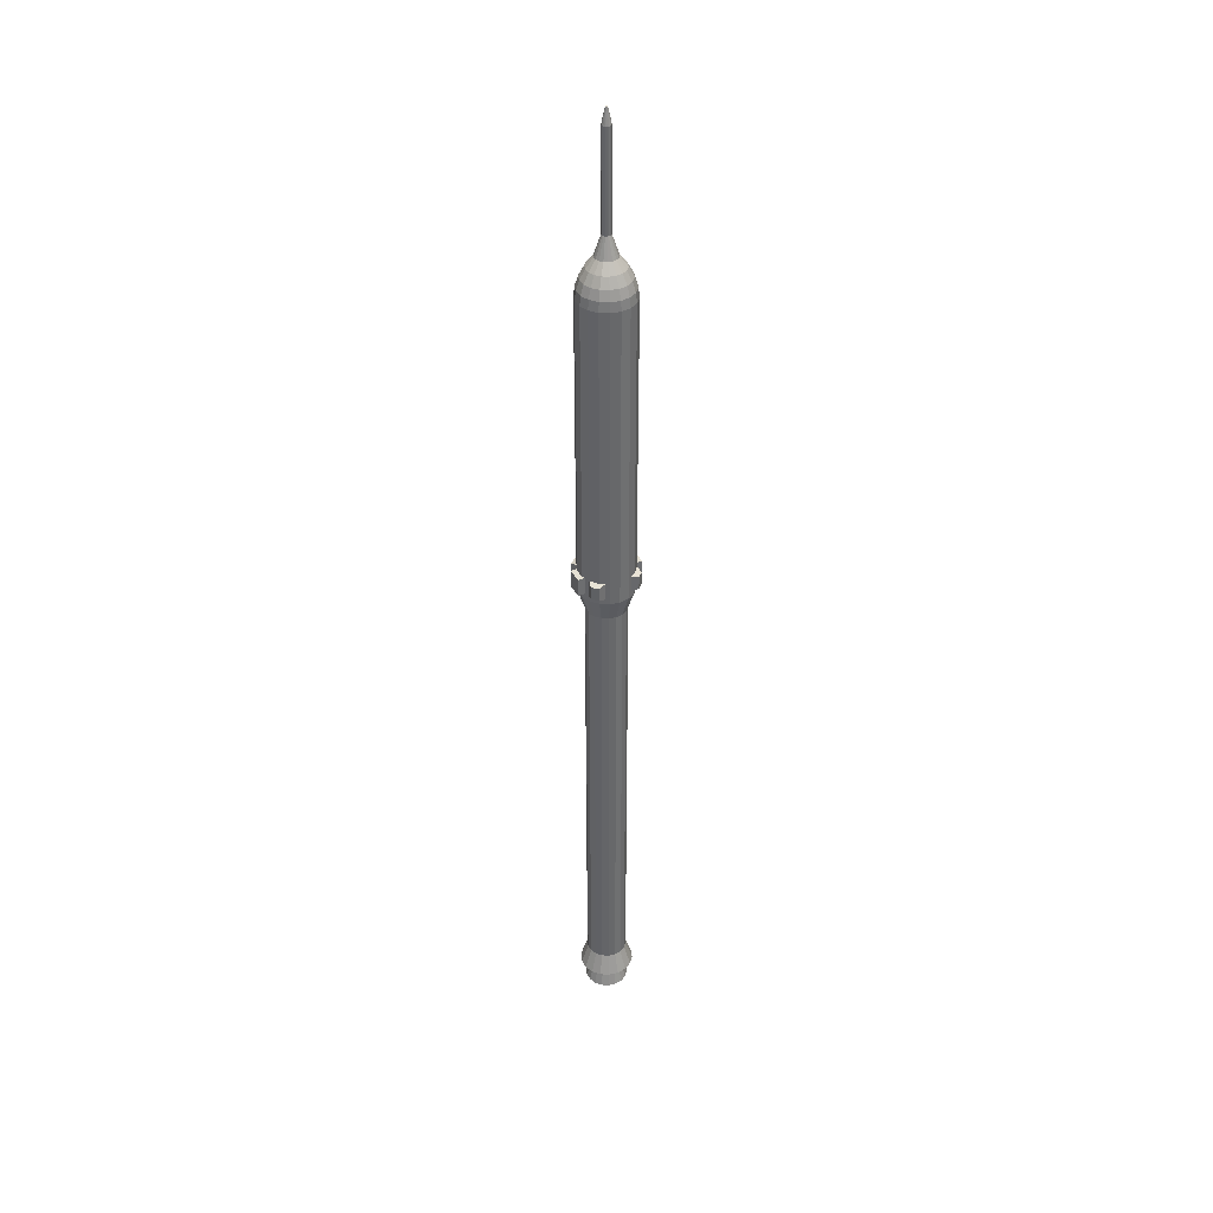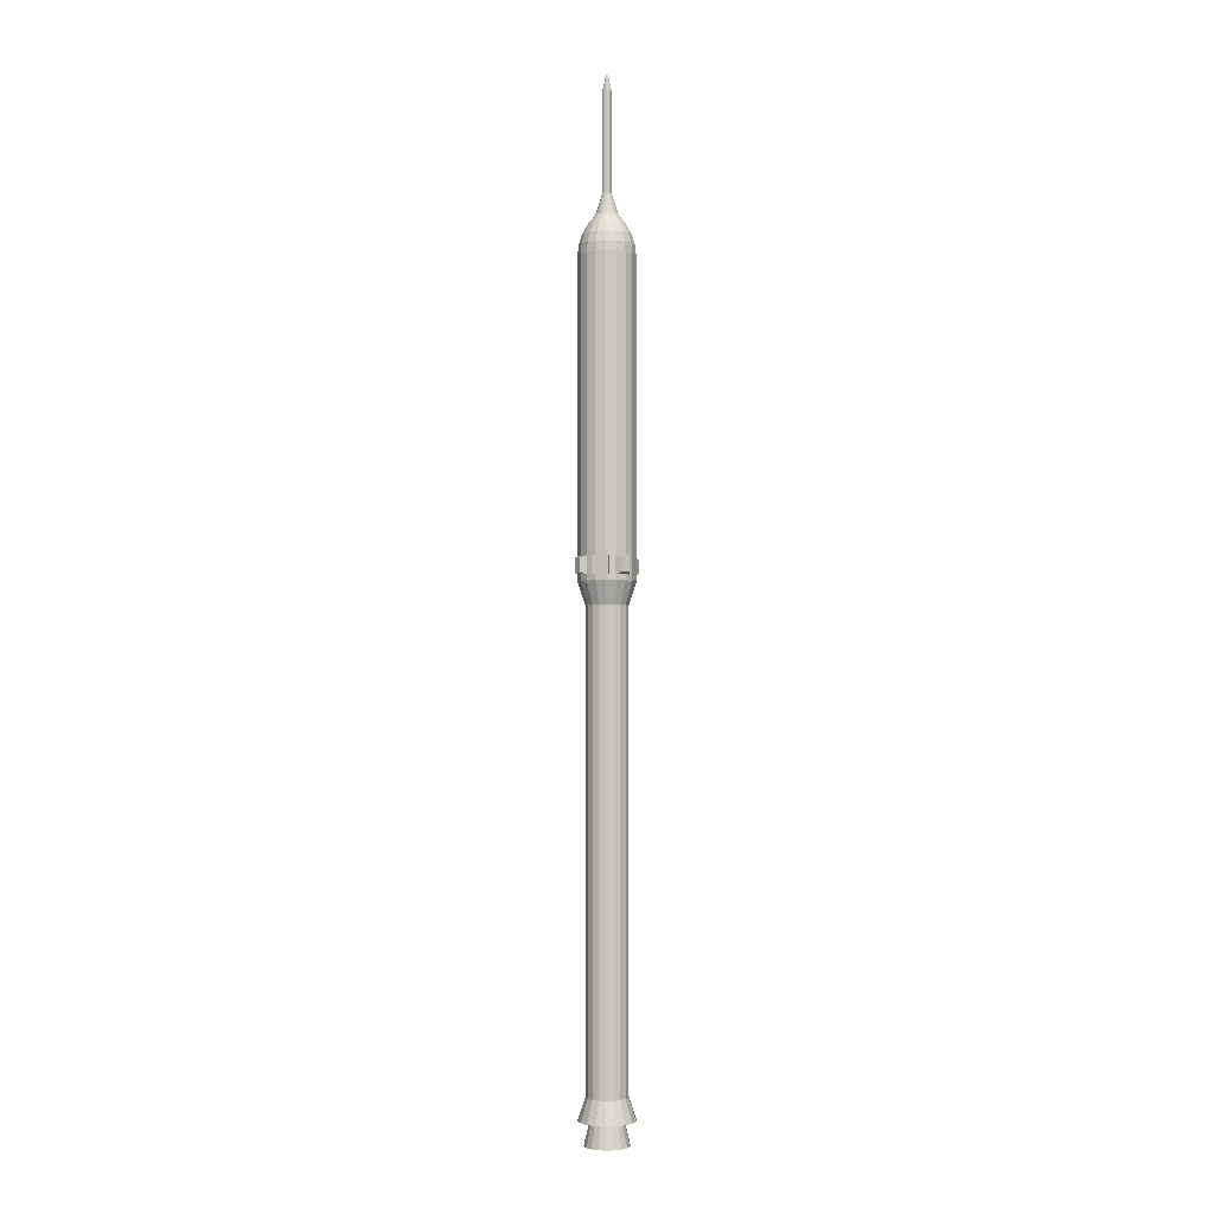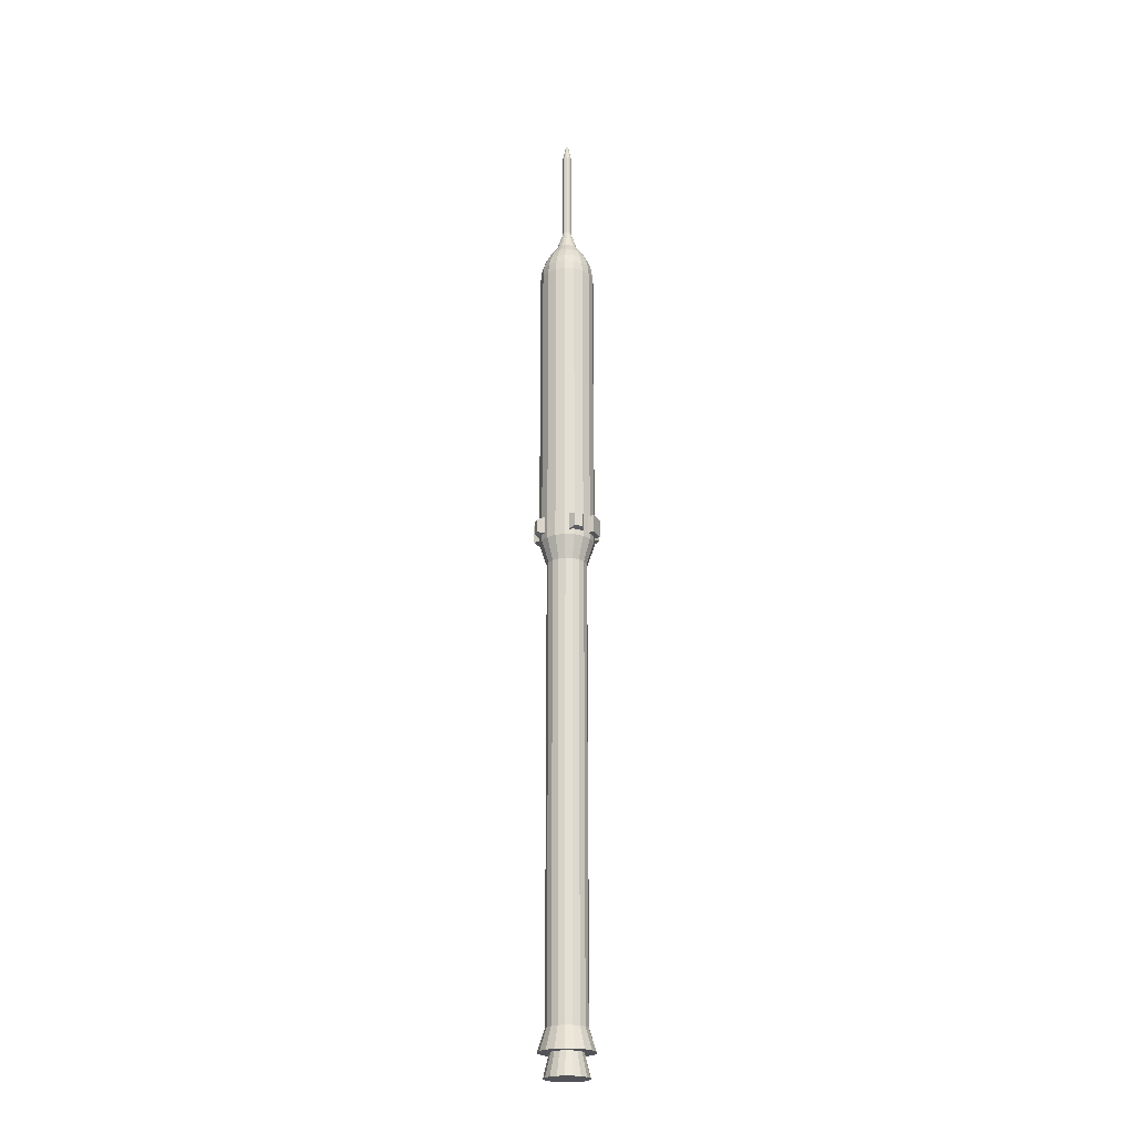
<metadata>
{"format":"obj","ext":"obj","renderer":"f3d","projection":"perspective","resolution":1024,"background":"white","views":[{"elev":38.0,"azim":-116.5,"up":"+Y"},{"elev":-1.4,"azim":12.1,"up":"+Y"},{"elev":-22.6,"azim":-65.4,"up":"+Y"}]}
</metadata>
<code>
o AresI
v 0 0 0
v 1.906 0 -0.6937
v 2.028 0 0
v 1.554 0 -1.304
v 1.014 0 -1.756
v 0.3522 0 -1.997
v -0.3522 0 -1.997
v -1.014 0 -1.756
v -1.554 0 -1.304
v -1.906 0 -0.6937
v -2.028 0 1e-06
v -1.906 0 0.6937
v -1.554 0 1.304
v -1.014 0 1.756
v -0.3522 0 1.997
v 0.3522 0 1.997
v 1.014 0 1.756
v 1.554 0 1.304
v 1.906 0 0.6937
v 1.41 2.197 -0.5133
v 1.501 2.197 0
v 1.15 2.197 -0.9647
v 0.7504 2.197 -1.3
v 0.2606 2.197 -1.478
v -0.2606 2.197 -1.478
v -0.7504 2.197 -1.3
v -1.15 2.197 -0.9647
v -1.41 2.197 -0.5133
v -1.501 2.197 1e-06
v -1.41 2.197 0.5133
v -1.15 2.197 0.9647
v -0.7504 2.197 1.3
v -0.2606 2.197 1.478
v 0.2606 2.197 1.478
v 0.7504 2.197 1.3
v 1.15 2.197 0.9647
v 1.41 2.197 0.5133
v -0.000152 2.142 0
v 2.395 2.142 -0.8718
v 2.549 2.142 0
v 1.953 2.142 -1.638
v 1.274 2.142 -2.208
v 0.4425 2.142 -2.51
v -0.4428 2.142 -2.51
v -1.275 2.142 -2.208
v -1.953 2.142 -1.638
v -2.395 2.142 -0.8718
v -2.549 2.142 1e-06
v -2.395 2.142 0.8718
v -1.953 2.142 1.638
v -1.275 2.142 2.208
v -0.4428 2.142 2.51
v 0.4425 2.142 2.51
v 1.274 2.142 2.208
v 1.953 2.142 1.638
v 2.395 2.142 0.8718
v 1.772 4.169 -0.6452
v 1.886 4.169 0
v 1.445 4.169 -1.213
v 0.943 4.169 -1.634
v 0.3274 4.169 -1.858
v -0.3277 4.169 -1.858
v -0.9433 4.169 -1.634
v -1.445 4.169 -1.213
v -1.773 4.169 -0.6452
v -1.887 4.169 1e-06
v -1.773 4.169 0.6452
v -1.445 4.169 1.213
v -0.9433 4.169 1.634
v -0.3277 4.169 1.858
v 0.3274 4.169 1.858
v 0.943 4.169 1.634
v 1.445 4.169 1.213
v 1.772 4.169 0.6452
v 1.772 46.46 -0.6452
v 1.886 46.46 0
v 1.445 46.46 -1.213
v 0.9431 46.46 -1.634
v 0.3274 46.46 -1.858
v -0.3277 46.46 -1.858
v -0.9434 46.46 -1.634
v -1.445 46.46 -1.213
v -1.773 46.46 -0.6452
v -1.887 46.46 1e-06
v -1.773 46.46 0.6452
v -1.445 46.46 1.213
v -0.9434 46.46 1.634
v -0.3277 46.46 1.858
v 0.3274 46.46 1.858
v 0.9431 46.46 1.634
v 1.445 46.46 1.213
v 1.772 46.46 0.6452
v 2.428 48.56 -0.8839
v 2.584 48.56 0
v 1.98 48.56 -1.661
v 1.292 48.56 -2.238
v 0.4486 48.56 -2.545
v -0.4489 48.56 -2.545
v -1.292 48.56 -2.238
v -1.98 48.56 -1.661
v -2.429 48.56 -0.8839
v -2.585 48.56 1e-06
v -2.429 48.56 0.8839
v -1.98 48.56 1.661
v -1.292 48.56 2.238
v -0.4489 48.56 2.545
v 0.4486 48.56 2.545
v 1.292 48.56 2.238
v 1.98 48.56 1.661
v 2.428 48.56 0.8839
v 2.428 53.76 -0.8839
v 2.584 53.76 0
v 1.98 53.76 -1.661
v 1.292 53.76 -2.238
v 0.4486 53.76 -2.545
v -0.4489 53.76 -2.545
v -1.292 53.76 -2.238
v -1.98 53.76 -1.661
v -2.429 53.76 -0.8839
v -2.585 53.76 1e-06
v -2.429 53.76 0.8839
v -1.98 53.76 1.661
v -1.292 53.76 2.238
v -0.4489 53.76 2.545
v 0.4486 53.76 2.545
v 1.292 53.76 2.238
v 1.98 53.76 1.661
v 2.428 53.76 0.8839
v 2.428 70.56 -0.8839
v 2.584 70.56 0
v 1.98 70.56 -1.661
v 1.292 70.56 -2.238
v 0.4486 70.56 -2.545
v -0.4489 70.56 -2.545
v -1.292 70.56 -2.238
v -1.98 70.56 -1.661
v -2.429 70.56 -0.8839
v -2.585 70.56 1e-06
v -2.429 70.56 0.8839
v -1.98 70.56 1.661
v -1.292 70.56 2.238
v -0.4489 70.56 2.545
v 0.4486 70.56 2.545
v 1.292 70.56 2.238
v 1.98 70.56 1.661
v 2.428 70.56 0.8839
v 2.428 76.84 -0.8839
v 2.584 76.84 0
v 1.98 76.84 -1.661
v 1.292 76.84 -2.238
v 0.4486 76.84 -2.545
v -0.4489 76.84 -2.545
v -1.292 76.84 -2.238
v -1.98 76.84 -1.661
v -2.429 76.84 -0.8839
v -2.585 76.84 1e-06
v -2.429 76.84 0.8839
v -1.98 76.84 1.661
v -1.292 76.84 2.238
v -0.4489 76.84 2.545
v 0.4486 76.84 2.545
v 1.292 76.84 2.238
v 1.98 76.84 1.661
v 2.428 76.84 0.8839
v 2.337 77.74 -0.8508
v 2.487 77.74 0
v 1.905 77.74 -1.599
v 1.244 77.74 -2.154
v 0.4318 77.74 -2.45
v -0.4321 77.74 -2.45
v -1.244 77.74 -2.154
v -1.906 77.74 -1.599
v -2.338 77.74 -0.8508
v -2.488 77.74 1e-06
v -2.338 77.74 0.8508
v -1.906 77.74 1.599
v -1.244 77.74 2.154
v -0.4321 77.74 2.45
v 0.4318 77.74 2.45
v 1.244 77.74 2.154
v 1.905 77.74 1.599
v 2.337 77.74 0.8508
v 2.064 78.63 -0.7513
v 2.197 78.63 0
v 1.683 78.63 -1.412
v 1.098 78.63 -1.902
v 0.3813 78.63 -2.163
v -0.3816 78.63 -2.163
v -1.099 78.63 -1.902
v -1.683 78.63 -1.412
v -2.064 78.63 -0.7513
v -2.197 78.63 1e-06
v -2.064 78.63 0.7513
v -1.683 78.63 1.412
v -1.099 78.63 1.902
v -0.3816 78.63 2.163
v 0.3813 78.63 2.163
v 1.098 78.63 1.902
v 1.683 78.63 1.412
v 2.064 78.63 0.7513
v 1.609 79.52 -0.5856
v 1.712 79.52 0
v 1.311 79.52 -1.101
v 0.8559 79.52 -1.483
v 0.2972 79.52 -1.686
v -0.2975 79.52 -1.686
v -0.8562 79.52 -1.483
v -1.312 79.52 -1.101
v -1.609 79.52 -0.5856
v -1.712 79.52 1e-06
v -1.609 79.52 0.5856
v -1.312 79.52 1.101
v -0.8562 79.52 1.483
v -0.2975 79.52 1.686
v 0.2972 79.52 1.686
v 0.8559 79.52 1.483
v 1.311 79.52 1.101
v 1.609 79.52 0.5856
v 0.9713 80.42 -0.3536
v 1.034 80.42 0
v 0.7918 80.42 -0.6645
v 0.5168 80.42 -0.8953
v 0.1794 80.42 -1.018
v -0.1797 80.42 -1.018
v -0.5171 80.42 -0.8953
v -0.7921 80.42 -0.6645
v -0.9716 80.42 -0.3536
v -1.034 80.42 1e-06
v -0.9716 80.42 0.3536
v -0.7921 80.42 0.6645
v -0.5171 80.42 0.8953
v -0.1797 80.42 1.018
v 0.1794 80.42 1.018
v 0.5168 80.42 0.8953
v 0.7918 80.42 0.6645
v 0.9713 80.42 0.3536
v 0.3885 82.26 -0.1415
v 0.4134 82.26 0
v 0.3167 82.26 -0.2658
v 0.2066 82.26 -0.3582
v 0.07167 82.26 -0.4073
v -0.07197 82.26 -0.4073
v -0.2069 82.26 -0.3582
v -0.317 82.26 -0.2658
v -0.3888 82.26 -0.1415
v -0.4137 82.26 0
v -0.3888 82.26 0.1415
v -0.317 82.26 0.2658
v -0.2069 82.26 0.3582
v -0.07197 82.26 0.4073
v 0.07167 82.26 0.4073
v 0.2066 82.26 0.3582
v 0.3167 82.26 0.2658
v 0.3885 82.26 0.1415
v 0.3885 91.22 -0.1415
v 0.4135 91.22 0
v 0.3167 91.22 -0.2659
v 0.2067 91.22 -0.3582
v 0.07167 91.22 -0.4073
v -0.07197 91.22 -0.4073
v -0.207 91.22 -0.3582
v -0.317 91.22 -0.2659
v -0.3888 91.22 -0.1415
v -0.4138 91.22 0
v -0.3888 91.22 0.1415
v -0.317 91.22 0.2659
v -0.207 91.22 0.3582
v -0.07197 91.22 0.4073
v 0.07167 91.22 0.4073
v 0.2067 91.22 0.3582
v 0.3167 91.22 0.2659
v 0.3885 91.22 0.1415
v 0.09702 92.65 -0.03537
v 0.1033 92.65 0
v 0.07906 92.65 -0.06647
v 0.05155 92.65 -0.08955
v 0.0178 92.65 -0.1018
v -0.01811 92.65 -0.1018
v -0.05185 92.65 -0.08955
v -0.07936 92.65 -0.06647
v -0.09732 92.65 -0.03537
v -0.1036 92.65 0
v -0.09732 92.65 0.03537
v -0.07936 92.65 0.06647
v -0.05185 92.65 0.08955
v -0.01811 92.65 0.1018
v 0.0178 92.65 0.1018
v 0.05155 92.65 0.08955
v 0.07906 92.65 0.06647
v 0.09702 92.65 0.03537
v -0.000152 92.65 0
v 0.739 49.06 3.048
v 0.739 50.74 3.048
v -0.739 50.74 3.048
v -0.739 49.06 3.048
v 0.739 49.06 2.441
v 0.739 50.74 2.441
v -0.739 50.74 2.441
v -0.739 49.06 2.441
v -0.739 49.06 -3.048
v -0.739 50.74 -3.048
v 0.739 50.74 -3.048
v 0.739 49.06 -3.048
v -0.739 49.06 -2.441
v -0.739 50.74 -2.441
v 0.739 50.74 -2.441
v 0.739 49.06 -2.441
v -1.894 49.27 2.417
v -1.894 50.53 2.417
v -2.417 50.53 1.894
v -2.417 49.27 1.894
v -1.203 49.06 2.248
v -1.203 50.74 2.248
v -2.248 50.74 1.203
v -2.248 49.06 1.203
v 2.417 49.27 1.894
v 2.417 50.53 1.894
v 1.894 50.53 2.417
v 1.894 49.27 2.417
v 2.248 49.06 1.203
v 2.248 50.74 1.203
v 1.203 50.74 2.248
v 1.203 49.06 2.248
v 1.894 49.27 -2.417
v 1.894 50.53 -2.417
v 2.417 50.53 -1.894
v 2.417 49.27 -1.894
v 1.203 49.06 -2.248
v 1.203 50.74 -2.248
v 2.248 50.74 -1.203
v 2.248 49.06 -1.203
v -2.417 49.27 -1.894
v -2.417 50.53 -1.894
v -1.894 50.53 -2.417
v -1.894 49.27 -2.417
v -2.248 49.06 -1.203
v -2.248 50.74 -1.203
v -1.203 50.74 -2.248
v -1.203 49.06 -2.248
f 1 2 3
f 1 4 2
f 1 5 4
f 1 6 5
f 1 7 6
f 1 8 7
f 1 9 8
f 1 10 9
f 1 11 10
f 1 12 11
f 1 13 12
f 1 14 13
f 1 15 14
f 1 16 15
f 1 17 16
f 1 18 17
f 1 19 18
f 1 3 19
f 3 20 21
f 3 2 20
f 2 22 20
f 2 4 22
f 4 23 22
f 4 5 23
f 5 24 23
f 5 6 24
f 6 25 24
f 6 7 25
f 7 26 25
f 7 8 26
f 8 27 26
f 8 9 27
f 9 28 27
f 9 10 28
f 10 29 28
f 10 11 29
f 11 30 29
f 11 12 30
f 12 31 30
f 12 13 31
f 13 32 31
f 13 14 32
f 14 33 32
f 14 15 33
f 15 34 33
f 15 16 34
f 16 35 34
f 16 17 35
f 17 36 35
f 17 18 36
f 18 37 36
f 18 19 37
f 19 21 37
f 19 3 21
f 38 39 40
f 38 41 39
f 38 42 41
f 38 43 42
f 38 44 43
f 38 45 44
f 38 46 45
f 38 47 46
f 38 48 47
f 38 49 48
f 38 50 49
f 38 51 50
f 38 52 51
f 38 53 52
f 38 54 53
f 38 55 54
f 38 56 55
f 38 40 56
f 40 57 58
f 40 39 57
f 39 59 57
f 39 41 59
f 41 60 59
f 41 42 60
f 42 61 60
f 42 43 61
f 43 62 61
f 43 44 62
f 44 63 62
f 44 45 63
f 45 64 63
f 45 46 64
f 46 65 64
f 46 47 65
f 47 66 65
f 47 48 66
f 48 67 66
f 48 49 67
f 49 68 67
f 49 50 68
f 50 69 68
f 50 51 69
f 51 70 69
f 51 52 70
f 52 71 70
f 52 53 71
f 53 72 71
f 53 54 72
f 54 73 72
f 54 55 73
f 55 74 73
f 55 56 74
f 56 58 74
f 56 40 58
f 58 75 76
f 58 57 75
f 57 77 75
f 57 59 77
f 59 78 77
f 59 60 78
f 60 79 78
f 60 61 79
f 61 80 79
f 61 62 80
f 62 81 80
f 62 63 81
f 63 82 81
f 63 64 82
f 64 83 82
f 64 65 83
f 65 84 83
f 65 66 84
f 66 85 84
f 66 67 85
f 67 86 85
f 67 68 86
f 68 87 86
f 68 69 87
f 69 88 87
f 69 70 88
f 70 89 88
f 70 71 89
f 71 90 89
f 71 72 90
f 72 91 90
f 72 73 91
f 73 92 91
f 73 74 92
f 74 76 92
f 74 58 76
f 76 93 94
f 76 75 93
f 75 95 93
f 75 77 95
f 77 96 95
f 77 78 96
f 78 97 96
f 78 79 97
f 79 98 97
f 79 80 98
f 80 99 98
f 80 81 99
f 81 100 99
f 81 82 100
f 82 101 100
f 82 83 101
f 83 102 101
f 83 84 102
f 84 103 102
f 84 85 103
f 85 104 103
f 85 86 104
f 86 105 104
f 86 87 105
f 87 106 105
f 87 88 106
f 88 107 106
f 88 89 107
f 89 108 107
f 89 90 108
f 90 109 108
f 90 91 109
f 91 110 109
f 91 92 110
f 92 94 110
f 92 76 94
f 94 111 112
f 94 93 111
f 93 113 111
f 93 95 113
f 95 114 113
f 95 96 114
f 96 115 114
f 96 97 115
f 97 116 115
f 97 98 116
f 98 117 116
f 98 99 117
f 99 118 117
f 99 100 118
f 100 119 118
f 100 101 119
f 101 120 119
f 101 102 120
f 102 121 120
f 102 103 121
f 103 122 121
f 103 104 122
f 104 123 122
f 104 105 123
f 105 124 123
f 105 106 124
f 106 125 124
f 106 107 125
f 107 126 125
f 107 108 126
f 108 127 126
f 108 109 127
f 109 128 127
f 109 110 128
f 110 112 128
f 110 94 112
f 112 129 130
f 112 111 129
f 111 131 129
f 111 113 131
f 113 132 131
f 113 114 132
f 114 133 132
f 114 115 133
f 115 134 133
f 115 116 134
f 116 135 134
f 116 117 135
f 117 136 135
f 117 118 136
f 118 137 136
f 118 119 137
f 119 138 137
f 119 120 138
f 120 139 138
f 120 121 139
f 121 140 139
f 121 122 140
f 122 141 140
f 122 123 141
f 123 142 141
f 123 124 142
f 124 143 142
f 124 125 143
f 125 144 143
f 125 126 144
f 126 145 144
f 126 127 145
f 127 146 145
f 127 128 146
f 128 130 146
f 128 112 130
f 130 147 148
f 130 129 147
f 129 149 147
f 129 131 149
f 131 150 149
f 131 132 150
f 132 151 150
f 132 133 151
f 133 152 151
f 133 134 152
f 134 153 152
f 134 135 153
f 135 154 153
f 135 136 154
f 136 155 154
f 136 137 155
f 137 156 155
f 137 138 156
f 138 157 156
f 138 139 157
f 139 158 157
f 139 140 158
f 140 159 158
f 140 141 159
f 141 160 159
f 141 142 160
f 142 161 160
f 142 143 161
f 143 162 161
f 143 144 162
f 144 163 162
f 144 145 163
f 145 164 163
f 145 146 164
f 146 148 164
f 146 130 148
f 148 165 166
f 148 147 165
f 147 167 165
f 147 149 167
f 149 168 167
f 149 150 168
f 150 169 168
f 150 151 169
f 151 170 169
f 151 152 170
f 152 171 170
f 152 153 171
f 153 172 171
f 153 154 172
f 154 173 172
f 154 155 173
f 155 174 173
f 155 156 174
f 156 175 174
f 156 157 175
f 157 176 175
f 157 158 176
f 158 177 176
f 158 159 177
f 159 178 177
f 159 160 178
f 160 179 178
f 160 161 179
f 161 180 179
f 161 162 180
f 162 181 180
f 162 163 181
f 163 182 181
f 163 164 182
f 164 166 182
f 164 148 166
f 166 183 184
f 166 165 183
f 165 185 183
f 165 167 185
f 167 186 185
f 167 168 186
f 168 187 186
f 168 169 187
f 169 188 187
f 169 170 188
f 170 189 188
f 170 171 189
f 171 190 189
f 171 172 190
f 172 191 190
f 172 173 191
f 173 192 191
f 173 174 192
f 174 193 192
f 174 175 193
f 175 194 193
f 175 176 194
f 176 195 194
f 176 177 195
f 177 196 195
f 177 178 196
f 178 197 196
f 178 179 197
f 179 198 197
f 179 180 198
f 180 199 198
f 180 181 199
f 181 200 199
f 181 182 200
f 182 184 200
f 182 166 184
f 184 201 202
f 184 183 201
f 183 203 201
f 183 185 203
f 185 204 203
f 185 186 204
f 186 205 204
f 186 187 205
f 187 206 205
f 187 188 206
f 188 207 206
f 188 189 207
f 189 208 207
f 189 190 208
f 190 209 208
f 190 191 209
f 191 210 209
f 191 192 210
f 192 211 210
f 192 193 211
f 193 212 211
f 193 194 212
f 194 213 212
f 194 195 213
f 195 214 213
f 195 196 214
f 196 215 214
f 196 197 215
f 197 216 215
f 197 198 216
f 198 217 216
f 198 199 217
f 199 218 217
f 199 200 218
f 200 202 218
f 200 184 202
f 202 219 220
f 202 201 219
f 201 221 219
f 201 203 221
f 203 222 221
f 203 204 222
f 204 223 222
f 204 205 223
f 205 224 223
f 205 206 224
f 206 225 224
f 206 207 225
f 207 226 225
f 207 208 226
f 208 227 226
f 208 209 227
f 209 228 227
f 209 210 228
f 210 229 228
f 210 211 229
f 211 230 229
f 211 212 230
f 212 231 230
f 212 213 231
f 213 232 231
f 213 214 232
f 214 233 232
f 214 215 233
f 215 234 233
f 215 216 234
f 216 235 234
f 216 217 235
f 217 236 235
f 217 218 236
f 218 220 236
f 218 202 220
f 220 237 238
f 220 219 237
f 219 239 237
f 219 221 239
f 221 240 239
f 221 222 240
f 222 241 240
f 222 223 241
f 223 242 241
f 223 224 242
f 224 243 242
f 224 225 243
f 225 244 243
f 225 226 244
f 226 245 244
f 226 227 245
f 227 246 245
f 227 228 246
f 228 247 246
f 228 229 247
f 229 248 247
f 229 230 248
f 230 249 248
f 230 231 249
f 231 250 249
f 231 232 250
f 232 251 250
f 232 233 251
f 233 252 251
f 233 234 252
f 234 253 252
f 234 235 253
f 235 254 253
f 235 236 254
f 236 238 254
f 236 220 238
f 238 255 256
f 238 237 255
f 237 257 255
f 237 239 257
f 239 258 257
f 239 240 258
f 240 259 258
f 240 241 259
f 241 260 259
f 241 242 260
f 242 261 260
f 242 243 261
f 243 262 261
f 243 244 262
f 244 263 262
f 244 245 263
f 245 264 263
f 245 246 264
f 246 265 264
f 246 247 265
f 247 266 265
f 247 248 266
f 248 267 266
f 248 249 267
f 249 268 267
f 249 250 268
f 250 269 268
f 250 251 269
f 251 270 269
f 251 252 270
f 252 271 270
f 252 253 271
f 253 272 271
f 253 254 272
f 254 256 272
f 254 238 256
f 256 273 274
f 256 255 273
f 255 275 273
f 255 257 275
f 257 276 275
f 257 258 276
f 258 277 276
f 258 259 277
f 259 278 277
f 259 260 278
f 260 279 278
f 260 261 279
f 261 280 279
f 261 262 280
f 262 281 280
f 262 263 281
f 263 282 281
f 263 264 282
f 264 283 282
f 264 265 283
f 265 284 283
f 265 266 284
f 266 285 284
f 266 267 285
f 267 286 285
f 267 268 286
f 268 287 286
f 268 269 287
f 269 288 287
f 269 270 288
f 270 289 288
f 270 271 289
f 271 290 289
f 271 272 290
f 272 274 290
f 272 256 274
f 291 274 273
f 291 273 275
f 291 275 276
f 291 276 277
f 291 277 278
f 291 278 279
f 291 279 280
f 291 280 281
f 291 281 282
f 291 282 283
f 291 283 284
f 291 284 285
f 291 285 286
f 291 286 287
f 291 287 288
f 291 288 289
f 291 289 290
f 291 290 274
f 292 293 294
f 294 295 292
f 296 297 293
f 293 292 296
f 297 298 294
f 294 293 297
f 298 299 295
f 295 294 298
f 299 296 292
f 292 295 299
f 300 301 302
f 302 303 300
f 304 305 301
f 301 300 304
f 305 306 302
f 302 301 305
f 306 307 303
f 303 302 306
f 307 304 300
f 300 303 307
f 308 309 310
f 310 311 308
f 312 313 309
f 309 308 312
f 313 314 310
f 310 309 313
f 314 315 311
f 311 310 314
f 315 312 308
f 308 311 315
f 316 317 318
f 318 319 316
f 320 321 317
f 317 316 320
f 321 322 318
f 318 317 321
f 322 323 319
f 319 318 322
f 323 320 316
f 316 319 323
f 324 325 326
f 326 327 324
f 328 329 325
f 325 324 328
f 329 330 326
f 326 325 329
f 330 331 327
f 327 326 330
f 331 328 324
f 324 327 331
f 332 333 334
f 334 335 332
f 336 337 333
f 333 332 336
f 337 338 334
f 334 333 337
f 338 339 335
f 335 334 338
f 339 336 332
f 332 335 339

</code>
